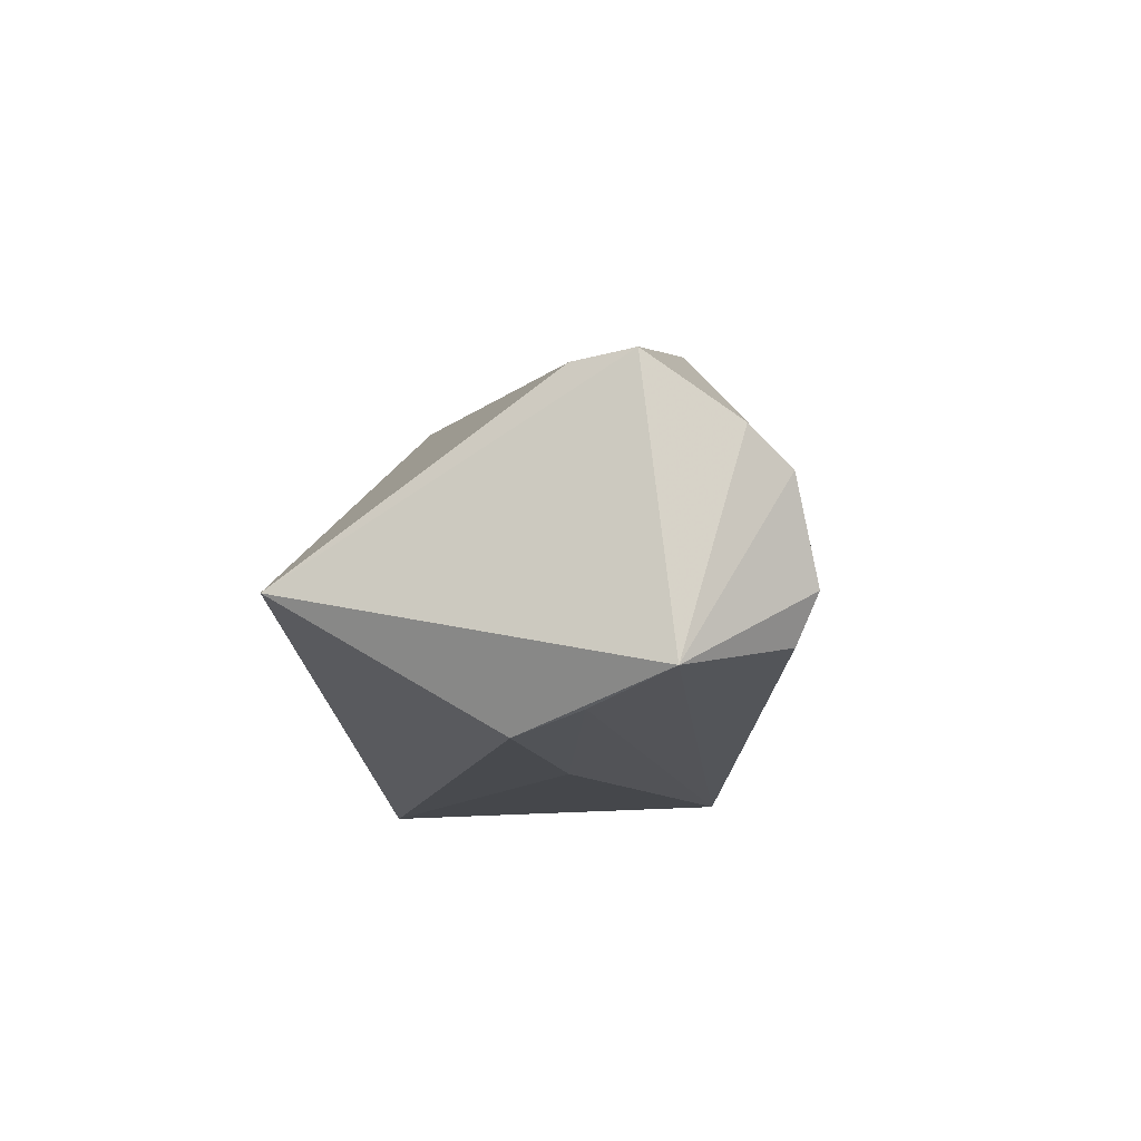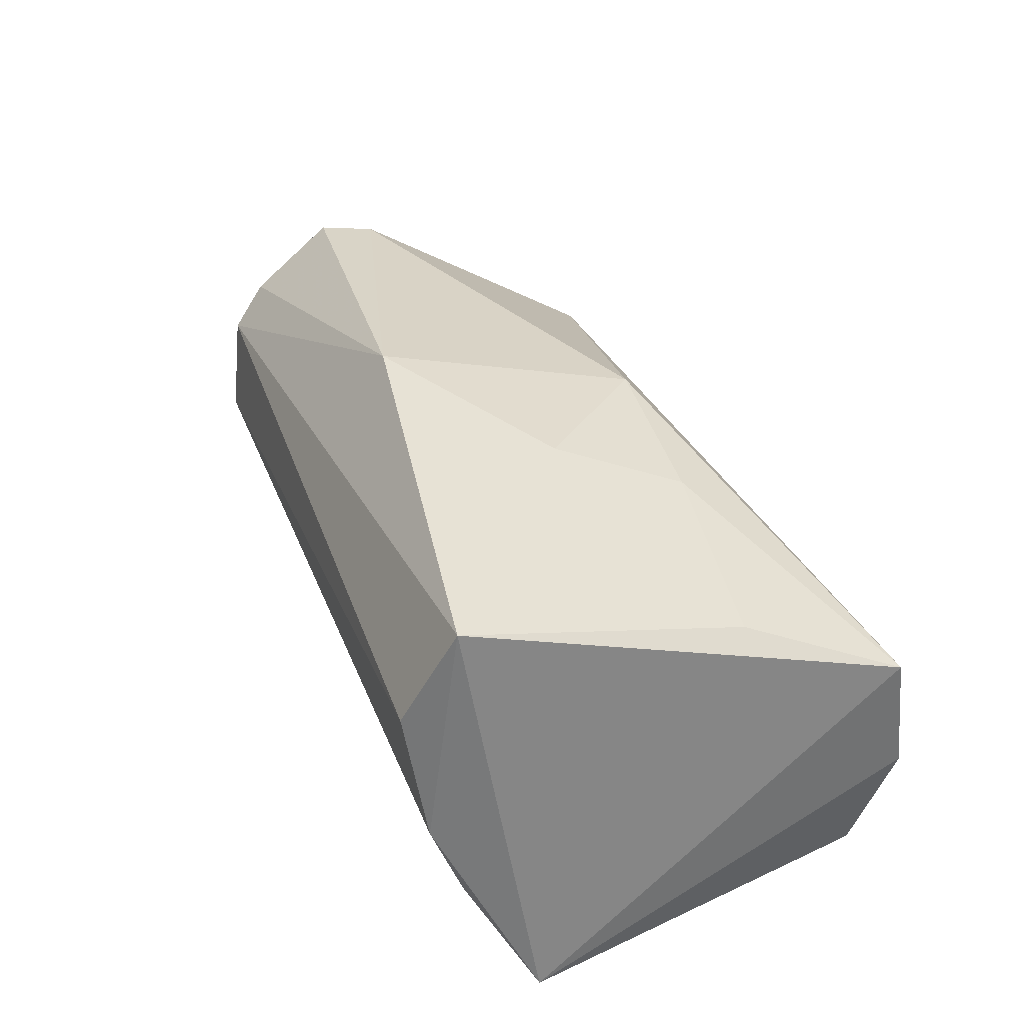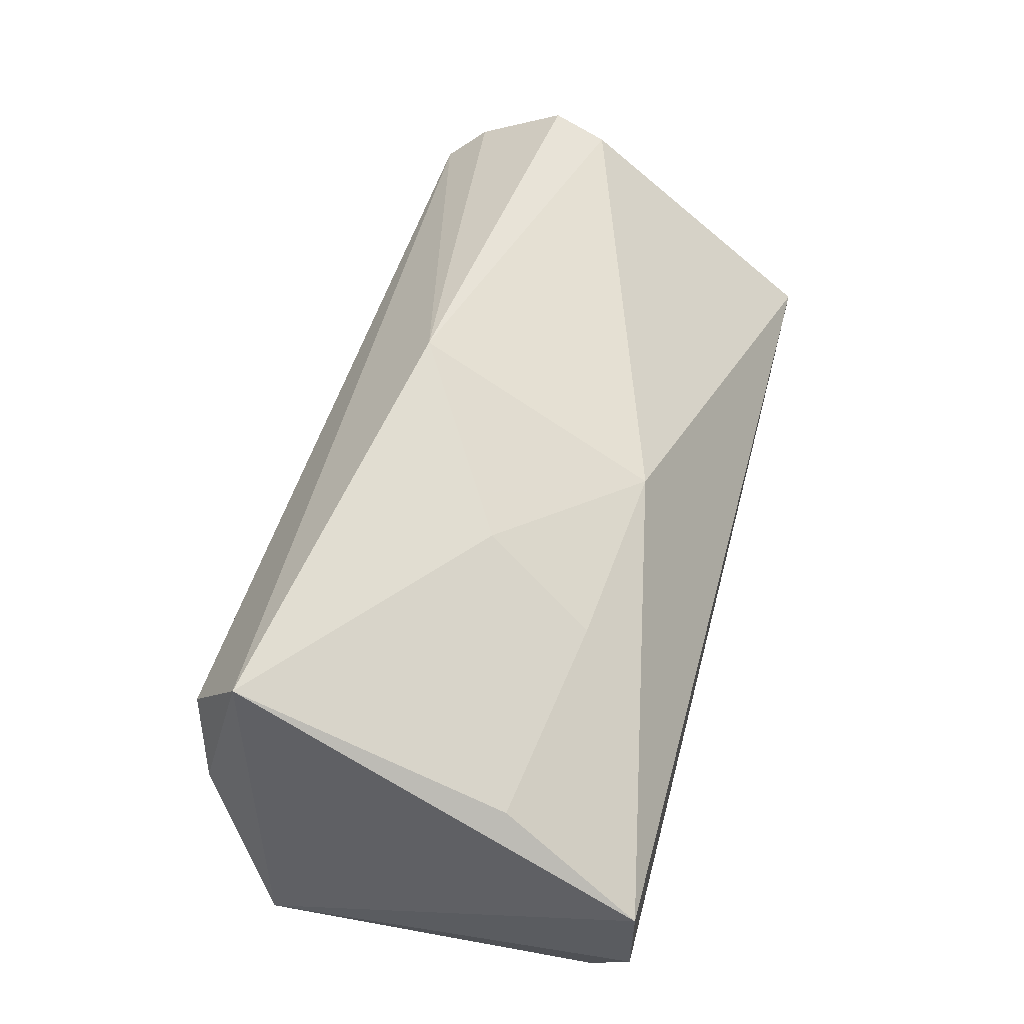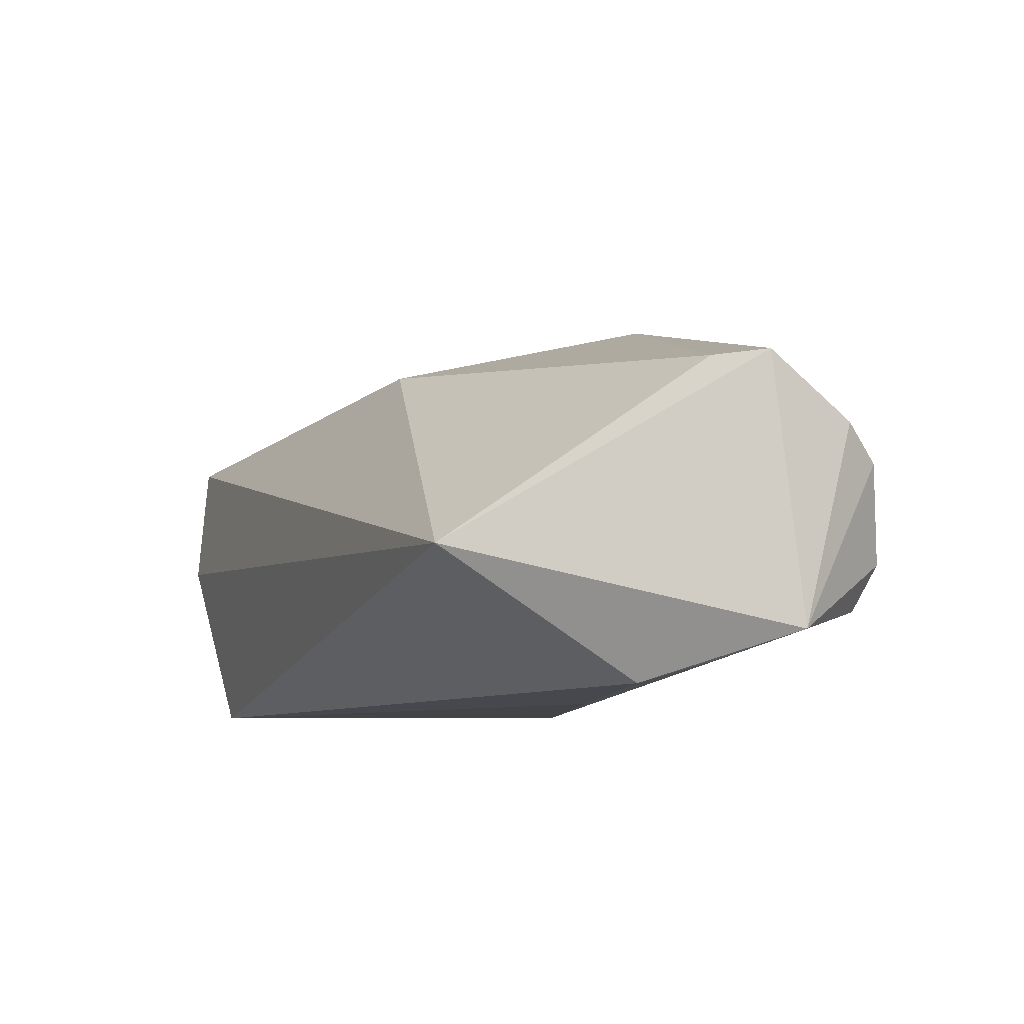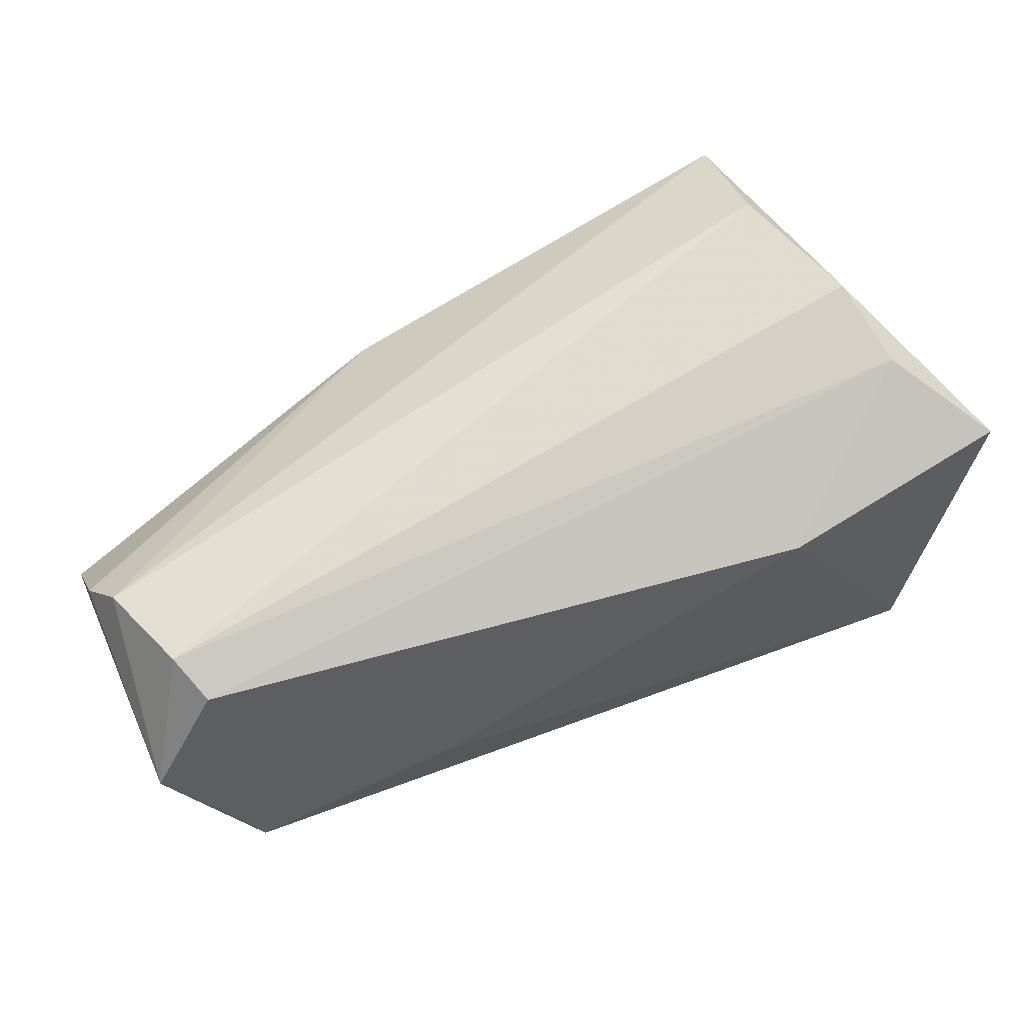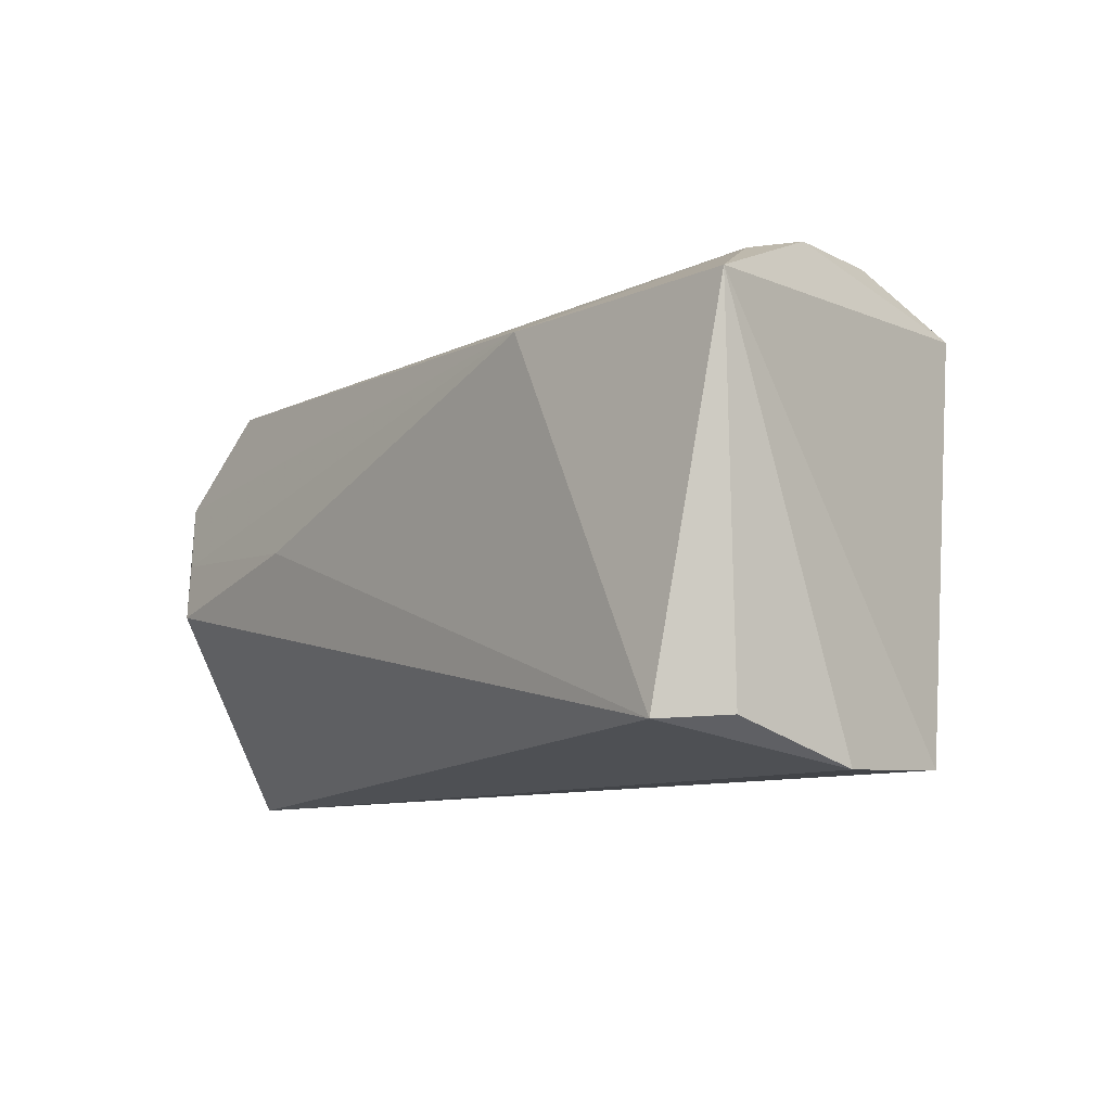
<metadata>
{"format":"obj","ext":"obj","renderer":"f3d","projection":"perspective","resolution":1024,"background":"white","views":[{"elev":-10.5,"azim":91.4,"up":"+Z"},{"elev":44.7,"azim":-112.1,"up":"+Z"},{"elev":68.0,"azim":-75.1,"up":"+Z"},{"elev":-7.9,"azim":66.7,"up":"+Z"},{"elev":65.4,"azim":155.0,"up":"+Y"},{"elev":-9.9,"azim":-128.6,"up":"+Y"}]}
</metadata>
<code>
v 0.0545 -0.031 -0.007668
v 0.02723 0.0002968 -0.02402
v 0.006334 -0.01786 0.0212
v 0.06227 0.01206 -0.01644
v -0.0425 0.02974 0.00264
v 0.05643 0.002757 -0.0201
v 0.05286 0.02434 -0.01337
v 0.06116 0.01927 0.008532
v -0.03682 0.03086 0.01836
v 0.01519 0.01419 0.02866
v 0.06177 0.008226 0.0164
v -0.05368 0.01967 -0.02031
v -0.03802 0.02381 0.03177
v -0.02323 0.01863 -0.02402
v -0.04927 -0.03021 0.01475
v -0.01636 -0.0155 0.02253
v 0.06005 0.001125 0.01531
v 0.0548 0.02683 -0.007701
v -0.05059 -0.02607 -0.0164
v 0.05864 0.02417 0.004136
v -0.04187 -0.01162 0.02238
v -0.04576 -0.02661 -0.02402
v -0.04437 0.02633 -0.00819
v -0.05164 -0.031 -0.0009399
v 0.05271 -0.005116 -0.02262
v -0.008405 -0.0008383 0.02677
f 11 1 4
f 12 13 5
f 17 1 11
f 17 3 1
f 10 17 11
f 3 17 10
f 1 3 15
f 15 13 12
f 13 10 20
f 25 4 1
f 12 5 23
f 26 10 13
f 3 10 26
f 12 19 24
f 24 15 12
f 1 15 24
f 11 4 8
f 4 20 8
f 8 10 11
f 8 20 10
f 18 4 7
f 18 20 4
f 7 23 18
f 18 23 5
f 22 19 12
f 22 25 1
f 1 24 22
f 22 24 19
f 7 4 14
f 12 23 14
f 14 23 7
f 14 22 12
f 16 15 3
f 3 26 16
f 9 5 13
f 9 18 5
f 13 20 9
f 20 18 9
f 4 25 6
f 6 14 4
f 21 26 13
f 21 16 26
f 13 15 21
f 15 16 21
f 2 6 25
f 14 6 2
f 25 22 2
f 22 14 2

</code>
